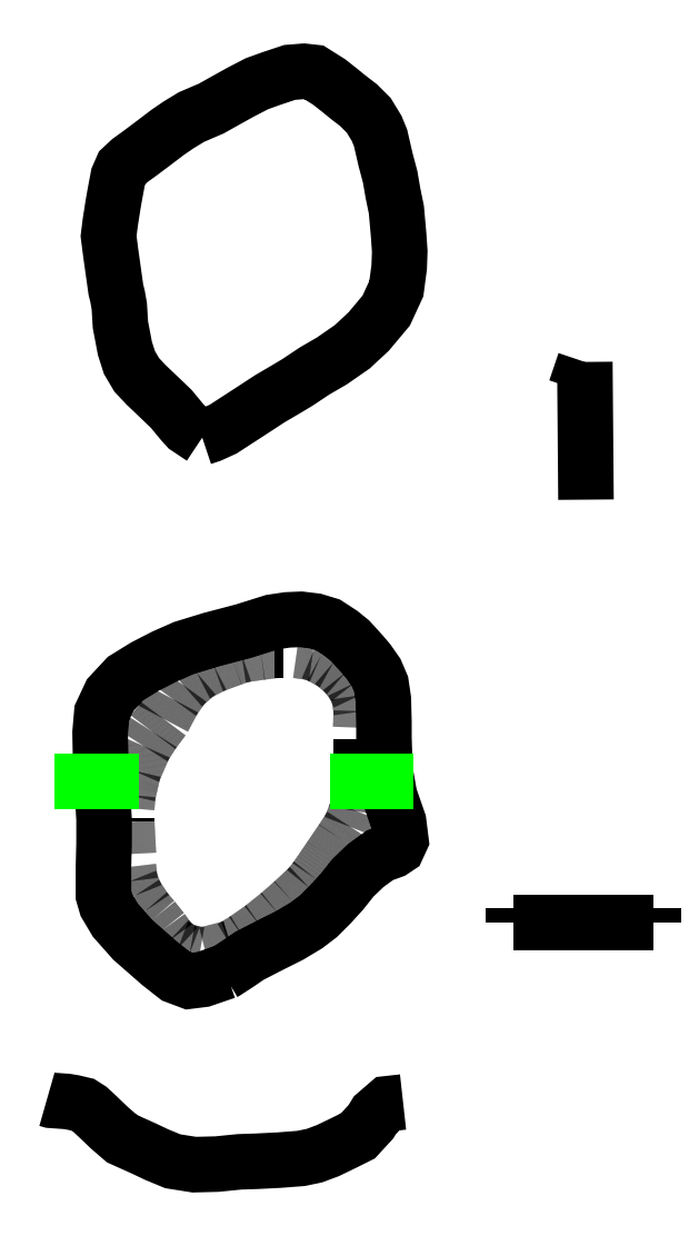
<metadata>
{"format":"dxf","ext":"dxf","renderer":"ezdxf+matplotlib","layout":"modelspace","background":"white","min_lineweight":24,"dpi":150}
</metadata>
<code>
0
SECTION
2
ENTITIES
0
POLYLINE
8
LAYER1
66
     1
0
VERTEX
8
LAYER1
10
8740
20
2.642e+04
0
VERTEX
8
LAYER1
10
8905
20
2.647e+04
0
VERTEX
8
LAYER1
10
9148
20
2.658e+04
0
VERTEX
8
LAYER1
10
9556
20
2.685e+04
0
VERTEX
8
LAYER1
10
9777
20
2.699e+04
0
VERTEX
8
LAYER1
10
1.006e+04
20
2.718e+04
0
VERTEX
8
LAYER1
10
1.038e+04
20
2.737e+04
0
VERTEX
8
LAYER1
10
1.06e+04
20
2.75e+04
0
VERTEX
8
LAYER1
10
1.094e+04
20
2.772e+04
0
VERTEX
8
LAYER1
10
1.128e+04
20
2.792e+04
0
VERTEX
8
LAYER1
10
1.167e+04
20
2.819e+04
0
VERTEX
8
LAYER1
10
1.199e+04
20
2.849e+04
0
VERTEX
8
LAYER1
10
1.234e+04
20
2.89e+04
0
VERTEX
8
LAYER1
10
1.254e+04
20
2.933e+04
0
VERTEX
8
LAYER1
10
1.259e+04
20
2.975e+04
0
VERTEX
8
LAYER1
10
1.26e+04
20
3.006e+04
0
VERTEX
8
LAYER1
10
1.258e+04
20
3.038e+04
0
VERTEX
8
LAYER1
10
1.254e+04
20
3.087e+04
0
VERTEX
8
LAYER1
10
1.247e+04
20
3.119e+04
0
VERTEX
8
LAYER1
10
1.241e+04
20
3.151e+04
0
VERTEX
8
LAYER1
10
1.233e+04
20
3.185e+04
0
VERTEX
8
LAYER1
10
1.223e+04
20
3.228e+04
0
VERTEX
8
LAYER1
10
1.215e+04
20
3.246e+04
0
VERTEX
8
LAYER1
10
1.199e+04
20
3.272e+04
0
VERTEX
8
LAYER1
10
1.18e+04
20
3.292e+04
0
VERTEX
8
LAYER1
10
1.161e+04
20
3.306e+04
0
VERTEX
8
LAYER1
10
1.143e+04
20
3.32e+04
0
VERTEX
8
LAYER1
10
1.122e+04
20
3.337e+04
0
VERTEX
8
LAYER1
10
1.092e+04
20
3.356e+04
0
VERTEX
8
LAYER1
10
1.073e+04
20
3.358e+04
0
VERTEX
8
LAYER1
10
1.045e+04
20
3.356e+04
0
VERTEX
8
LAYER1
10
1.009e+04
20
3.343e+04
0
VERTEX
8
LAYER1
10
9810
20
3.334e+04
0
VERTEX
8
LAYER1
10
9490
20
3.317e+04
0
VERTEX
8
LAYER1
10
9192
20
3.3e+04
0
VERTEX
8
LAYER1
10
8916
20
3.285e+04
0
VERTEX
8
LAYER1
10
8530
20
3.268e+04
0
VERTEX
8
LAYER1
10
8276
20
3.253e+04
0
VERTEX
8
LAYER1
10
8066
20
3.239e+04
0
VERTEX
8
LAYER1
10
7791
20
3.218e+04
0
VERTEX
8
LAYER1
10
7526
20
3.198e+04
0
VERTEX
8
LAYER1
10
7327
20
3.183e+04
0
VERTEX
8
LAYER1
10
7173
20
3.169e+04
0
VERTEX
8
LAYER1
10
7095
20
3.151e+04
0
VERTEX
8
LAYER1
10
7029
20
3.116e+04
0
VERTEX
8
LAYER1
10
6996
20
3.097e+04
0
VERTEX
8
LAYER1
10
6941
20
3.062e+04
0
VERTEX
8
LAYER1
10
6908
20
3.036e+04
0
VERTEX
8
LAYER1
10
6952
20
3.001e+04
0
VERTEX
8
LAYER1
10
7051
20
2.931e+04
0
VERTEX
8
LAYER1
10
7084
20
2.918e+04
0
VERTEX
8
LAYER1
10
7117
20
2.899e+04
0
VERTEX
8
LAYER1
10
7139
20
2.862e+04
0
VERTEX
8
LAYER1
10
7228
20
2.816e+04
0
VERTEX
8
LAYER1
10
7316
20
2.788e+04
0
VERTEX
8
LAYER1
10
7460
20
2.764e+04
0
VERTEX
8
LAYER1
10
7647
20
2.744e+04
0
VERTEX
8
LAYER1
10
7879
20
2.722e+04
0
VERTEX
8
LAYER1
10
8133
20
2.698e+04
0
VERTEX
8
LAYER1
10
8342
20
2.673e+04
0
VERTEX
8
LAYER1
10
8442
20
2.662e+04
0
VERTEX
8
LAYER1
10
8740
20
2.642e+04
0
SEQEND
8
LAYER1
0
POLYLINE
8
LAYER1
66
     1
0
VERTEX
8
LAYER1
10
9148
20
1.595e+04
0
VERTEX
8
LAYER1
10
9203
20
1.598e+04
0
VERTEX
8
LAYER1
10
9424
20
1.612e+04
0
VERTEX
8
LAYER1
10
9666
20
1.629e+04
0
VERTEX
8
LAYER1
10
1.01e+04
20
1.651e+04
0
VERTEX
8
LAYER1
10
1.045e+04
20
1.668e+04
0
VERTEX
8
LAYER1
10
1.078e+04
20
1.688e+04
0
VERTEX
8
LAYER1
10
1.101e+04
20
1.706e+04
0
VERTEX
8
LAYER1
10
1.126e+04
20
1.73e+04
0
VERTEX
8
LAYER1
10
1.148e+04
20
1.755e+04
0
VERTEX
8
LAYER1
10
1.169e+04
20
1.781e+04
0
VERTEX
8
LAYER1
10
1.194e+04
20
1.805e+04
0
VERTEX
8
LAYER1
10
1.222e+04
20
1.825e+04
0
VERTEX
8
LAYER1
10
1.246e+04
20
1.834e+04
0
VERTEX
8
LAYER1
10
1.256e+04
20
1.841e+04
0
VERTEX
8
LAYER1
10
1.262e+04
20
1.855e+04
0
VERTEX
8
LAYER1
10
1.258e+04
20
1.89e+04
0
VERTEX
8
LAYER1
10
1.249e+04
20
1.916e+04
0
VERTEX
8
LAYER1
10
1.24e+04
20
1.941e+04
0
VERTEX
8
LAYER1
10
1.233e+04
20
1.984e+04
0
VERTEX
8
LAYER1
10
1.23e+04
20
2.02e+04
0
VERTEX
8
LAYER1
10
1.229e+04
20
2.055e+04
0
VERTEX
8
LAYER1
10
1.229e+04
20
2.086e+04
0
VERTEX
8
LAYER1
10
1.228e+04
20
2.13e+04
0
VERTEX
8
LAYER1
10
1.224e+04
20
2.16e+04
0
VERTEX
8
LAYER1
10
1.214e+04
20
2.183e+04
0
VERTEX
8
LAYER1
10
1.198e+04
20
2.205e+04
0
VERTEX
8
LAYER1
10
1.185e+04
20
2.22e+04
0
VERTEX
8
LAYER1
10
1.163e+04
20
2.244e+04
0
VERTEX
8
LAYER1
10
1.145e+04
20
2.259e+04
0
VERTEX
8
LAYER1
10
1.12e+04
20
2.275e+04
0
VERTEX
8
LAYER1
10
1.095e+04
20
2.283e+04
0
VERTEX
8
LAYER1
10
1.067e+04
20
2.286e+04
0
VERTEX
8
LAYER1
10
1.041e+04
20
2.285e+04
0
VERTEX
8
LAYER1
10
1.011e+04
20
2.281e+04
0
VERTEX
8
LAYER1
10
9545
20
2.263e+04
0
VERTEX
8
LAYER1
10
8916
20
2.247e+04
0
VERTEX
8
LAYER1
10
8375
20
2.23e+04
0
VERTEX
8
LAYER1
10
8000
20
2.214e+04
0
VERTEX
8
LAYER1
10
7614
20
2.194e+04
0
VERTEX
8
LAYER1
10
7239
20
2.171e+04
0
VERTEX
8
LAYER1
10
6941
20
2.139e+04
0
VERTEX
8
LAYER1
10
6775
20
2.103e+04
0
VERTEX
8
LAYER1
10
6742
20
2.065e+04
0
VERTEX
8
LAYER1
10
6753
20
2.007e+04
0
VERTEX
8
LAYER1
10
6797
20
1.933e+04
0
VERTEX
8
LAYER1
10
6819
20
1.896e+04
0
VERTEX
8
LAYER1
10
6819
20
1.848e+04
0
VERTEX
8
LAYER1
10
6808
20
1.803e+04
0
VERTEX
8
LAYER1
10
6808
20
1.747e+04
0
VERTEX
8
LAYER1
10
6864
20
1.728e+04
0
VERTEX
8
LAYER1
10
7040
20
1.698e+04
0
VERTEX
8
LAYER1
10
7382
20
1.66e+04
0
VERTEX
8
LAYER1
10
7647
20
1.636e+04
0
VERTEX
8
LAYER1
10
7912
20
1.613e+04
0
VERTEX
8
LAYER1
10
8221
20
1.589e+04
0
VERTEX
8
LAYER1
10
8486
20
1.579e+04
0
VERTEX
8
LAYER1
10
8751
20
1.582e+04
0
VERTEX
8
LAYER1
10
9203
20
1.598e+04
0
SEQEND
8
LAYER1
0
POLYLINE
8
LAYER1
66
     1
0
VERTEX
8
LAYER1
10
9291
20
1.643e+04
0
VERTEX
8
LAYER1
10
9324
20
1.644e+04
0
VERTEX
8
LAYER1
10
9578
20
1.66e+04
0
VERTEX
8
LAYER1
10
9909
20
1.683e+04
0
VERTEX
8
LAYER1
10
1.024e+04
20
1.709e+04
0
VERTEX
8
LAYER1
10
1.052e+04
20
1.734e+04
0
VERTEX
8
LAYER1
10
1.083e+04
20
1.762e+04
0
VERTEX
8
LAYER1
10
1.096e+04
20
1.779e+04
0
VERTEX
8
LAYER1
10
1.124e+04
20
1.821e+04
0
VERTEX
8
LAYER1
10
1.148e+04
20
1.855e+04
0
VERTEX
8
LAYER1
10
1.164e+04
20
1.88e+04
0
VERTEX
8
LAYER1
10
1.176e+04
20
1.911e+04
0
VERTEX
8
LAYER1
10
1.18e+04
20
1.93e+04
0
VERTEX
8
LAYER1
10
1.182e+04
20
1.973e+04
0
VERTEX
8
LAYER1
10
1.184e+04
20
2.017e+04
0
VERTEX
8
LAYER1
10
1.184e+04
20
2.049e+04
0
VERTEX
8
LAYER1
10
1.184e+04
20
2.075e+04
0
VERTEX
8
LAYER1
10
1.185e+04
20
2.107e+04
0
VERTEX
8
LAYER1
10
1.181e+04
20
2.137e+04
0
VERTEX
8
LAYER1
10
1.17e+04
20
2.161e+04
0
VERTEX
8
LAYER1
10
1.153e+04
20
2.182e+04
0
VERTEX
8
LAYER1
10
1.13e+04
20
2.201e+04
0
VERTEX
8
LAYER1
10
1.106e+04
20
2.215e+04
0
VERTEX
8
LAYER1
10
1.09e+04
20
2.221e+04
0
VERTEX
8
LAYER1
10
1.059e+04
20
2.226e+04
0
VERTEX
8
LAYER1
10
1.015e+04
20
2.226e+04
0
VERTEX
8
LAYER1
10
9887
20
2.222e+04
0
VERTEX
8
LAYER1
10
9512
20
2.217e+04
0
VERTEX
8
LAYER1
10
9324
20
2.21e+04
0
VERTEX
8
LAYER1
10
8960
20
2.197e+04
0
VERTEX
8
LAYER1
10
8640
20
2.18e+04
0
VERTEX
8
LAYER1
10
8375
20
2.157e+04
0
VERTEX
8
LAYER1
10
8177
20
2.13e+04
0
VERTEX
8
LAYER1
10
7978
20
2.092e+04
0
VERTEX
8
LAYER1
10
7780
20
2.066e+04
0
VERTEX
8
LAYER1
10
7603
20
2.038e+04
0
VERTEX
8
LAYER1
10
7393
20
1.991e+04
0
VERTEX
8
LAYER1
10
7283
20
1.943e+04
0
VERTEX
8
LAYER1
10
7261
20
1.918e+04
0
VERTEX
8
LAYER1
10
7261
20
1.89e+04
0
VERTEX
8
LAYER1
10
7294
20
1.827e+04
0
VERTEX
8
LAYER1
10
7294
20
1.802e+04
0
VERTEX
8
LAYER1
10
7327
20
1.774e+04
0
VERTEX
8
LAYER1
10
7437
20
1.747e+04
0
VERTEX
8
LAYER1
10
7636
20
1.717e+04
0
VERTEX
8
LAYER1
10
7780
20
1.7e+04
0
VERTEX
8
LAYER1
10
7956
20
1.678e+04
0
VERTEX
8
LAYER1
10
8100
20
1.659e+04
0
VERTEX
8
LAYER1
10
8265
20
1.643e+04
0
VERTEX
8
LAYER1
10
8497
20
1.634e+04
0
VERTEX
8
LAYER1
10
8684
20
1.631e+04
0
VERTEX
8
LAYER1
10
8817
20
1.631e+04
0
VERTEX
8
LAYER1
10
9291
20
1.643e+04
0
SEQEND
8
LAYER1
0
POLYLINE
8
LAYER1
66
     1
0
VERTEX
8
LAYER1
10
5703
20
1.348e+04
0
VERTEX
8
LAYER1
10
5781
20
1.346e+04
0
VERTEX
8
LAYER1
10
6090
20
1.344e+04
0
VERTEX
8
LAYER1
10
6222
20
1.342e+04
0
VERTEX
8
LAYER1
10
6410
20
1.337e+04
0
VERTEX
8
LAYER1
10
6531
20
1.329e+04
0
VERTEX
8
LAYER1
10
6674
20
1.316e+04
0
VERTEX
8
LAYER1
10
6928
20
1.292e+04
0
VERTEX
8
LAYER1
10
7171
20
1.271e+04
0
VERTEX
8
LAYER1
10
7612
20
1.251e+04
0
VERTEX
8
LAYER1
10
7844
20
1.24e+04
0
VERTEX
8
LAYER1
10
8164
20
1.227e+04
0
VERTEX
8
LAYER1
10
8583
20
1.22e+04
0
VERTEX
8
LAYER1
10
9025
20
1.221e+04
0
VERTEX
8
LAYER1
10
9466
20
1.226e+04
0
VERTEX
8
LAYER1
10
9797
20
1.227e+04
0
VERTEX
8
LAYER1
10
1.024e+04
20
1.229e+04
0
VERTEX
8
LAYER1
10
1.067e+04
20
1.232e+04
0
VERTEX
8
LAYER1
10
1.093e+04
20
1.238e+04
0
VERTEX
8
LAYER1
10
1.12e+04
20
1.248e+04
0
VERTEX
8
LAYER1
10
1.152e+04
20
1.263e+04
0
VERTEX
8
LAYER1
10
1.178e+04
20
1.277e+04
0
VERTEX
8
LAYER1
10
1.204e+04
20
1.304e+04
0
VERTEX
8
LAYER1
10
1.213e+04
20
1.318e+04
0
VERTEX
8
LAYER1
10
1.237e+04
20
1.339e+04
0
VERTEX
8
LAYER1
10
1.267e+04
20
1.343e+04
0
SEQEND
8
LAYER1
0
POLYLINE
8
LAYER1
66
     1
0
VERTEX
8
LAYER1
10
5848
20
1.969e+04
0
VERTEX
8
LAYER1
10
7504
20
1.969e+04
0
SEQEND
8
LAYER1
0
POLYLINE
8
LAYER1
66
     1
0
VERTEX
8
LAYER1
10
1.123e+04
20
1.969e+04
0
VERTEX
8
LAYER1
10
1.288e+04
20
1.969e+04
0
SEQEND
8
LAYER1
0
POLYLINE
8
LAYER1
66
     1
0
VERTEX
8
LAYER1
10
1.482e+04
20
1.693e+04
0
VERTEX
8
LAYER1
10
1.756e+04
20
1.693e+04
0
SEQEND
8
LAYER1
0
POLYLINE
8
LAYER1
66
     1
0
VERTEX
8
LAYER1
10
1.756e+04
20
1.693e+04
0
VERTEX
8
LAYER1
10
1.756e+04
20
1.722e+04
0
SEQEND
8
LAYER1
0
POLYLINE
8
LAYER1
66
     1
0
VERTEX
8
LAYER1
10
1.482e+04
20
1.722e+04
0
VERTEX
8
LAYER1
10
1.482e+04
20
1.693e+04
0
SEQEND
8
LAYER1
0
POLYLINE
8
LAYER1
66
     1
0
VERTEX
8
LAYER1
10
1.756e+04
20
1.693e+04
0
VERTEX
8
LAYER1
10
1.482e+04
20
1.693e+04
0
SEQEND
8
LAYER1
0
POLYLINE
8
LAYER1
66
     1
0
VERTEX
8
LAYER1
10
1.624e+04
20
2.52e+04
0
VERTEX
8
LAYER1
10
1.622e+04
20
2.79e+04
0
SEQEND
8
LAYER1
0
POLYLINE
8
LAYER1
66
     1
0
VERTEX
8
LAYER1
10
1.622e+04
20
2.79e+04
0
VERTEX
8
LAYER1
10
1.604e+04
20
2.736e+04
0
SEQEND
8
LAYER1
0
ENDSEC
0
EOF

</code>
